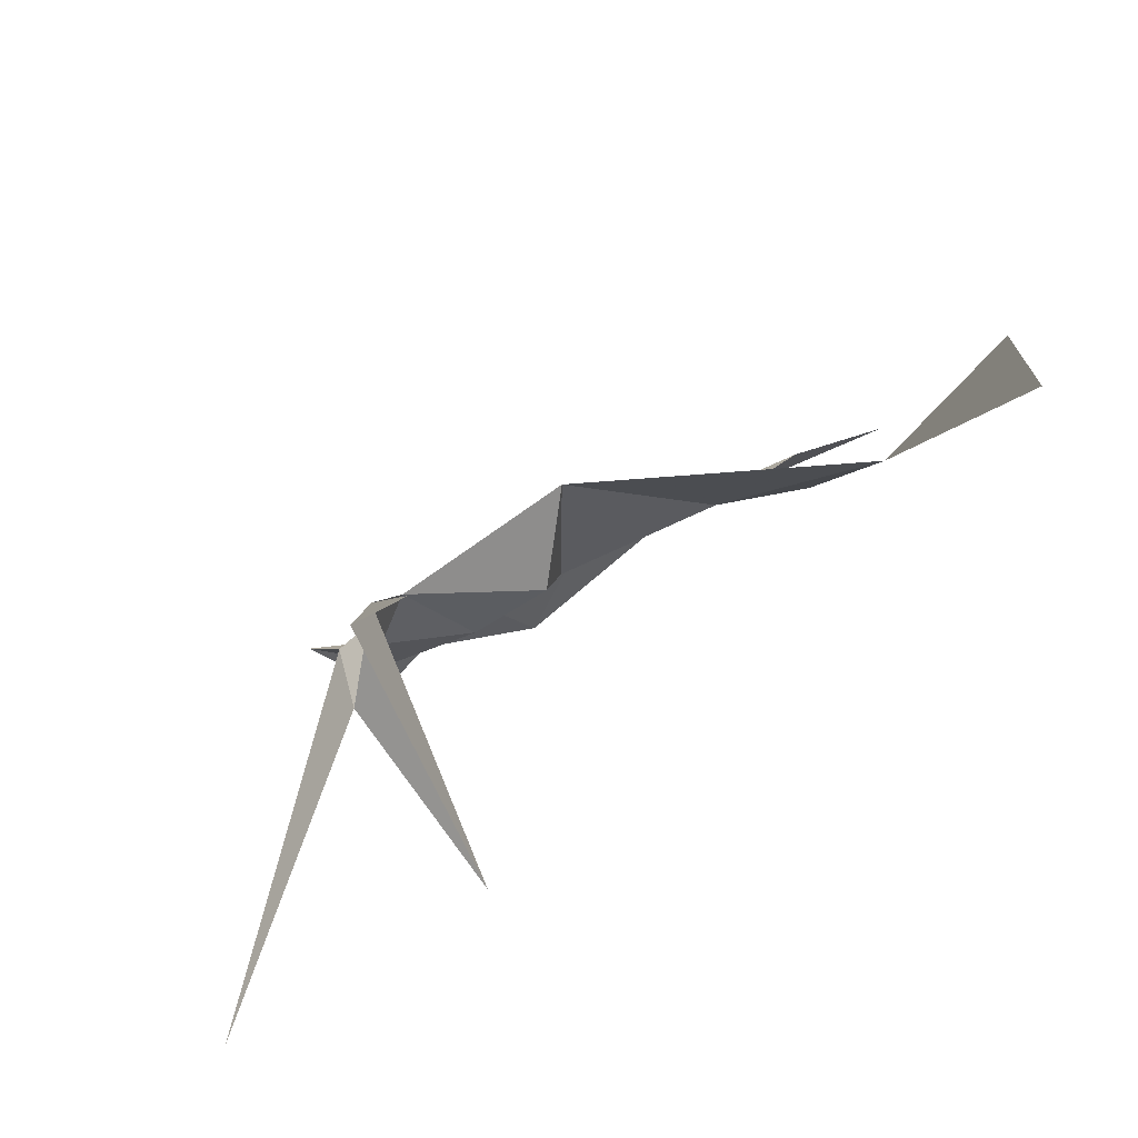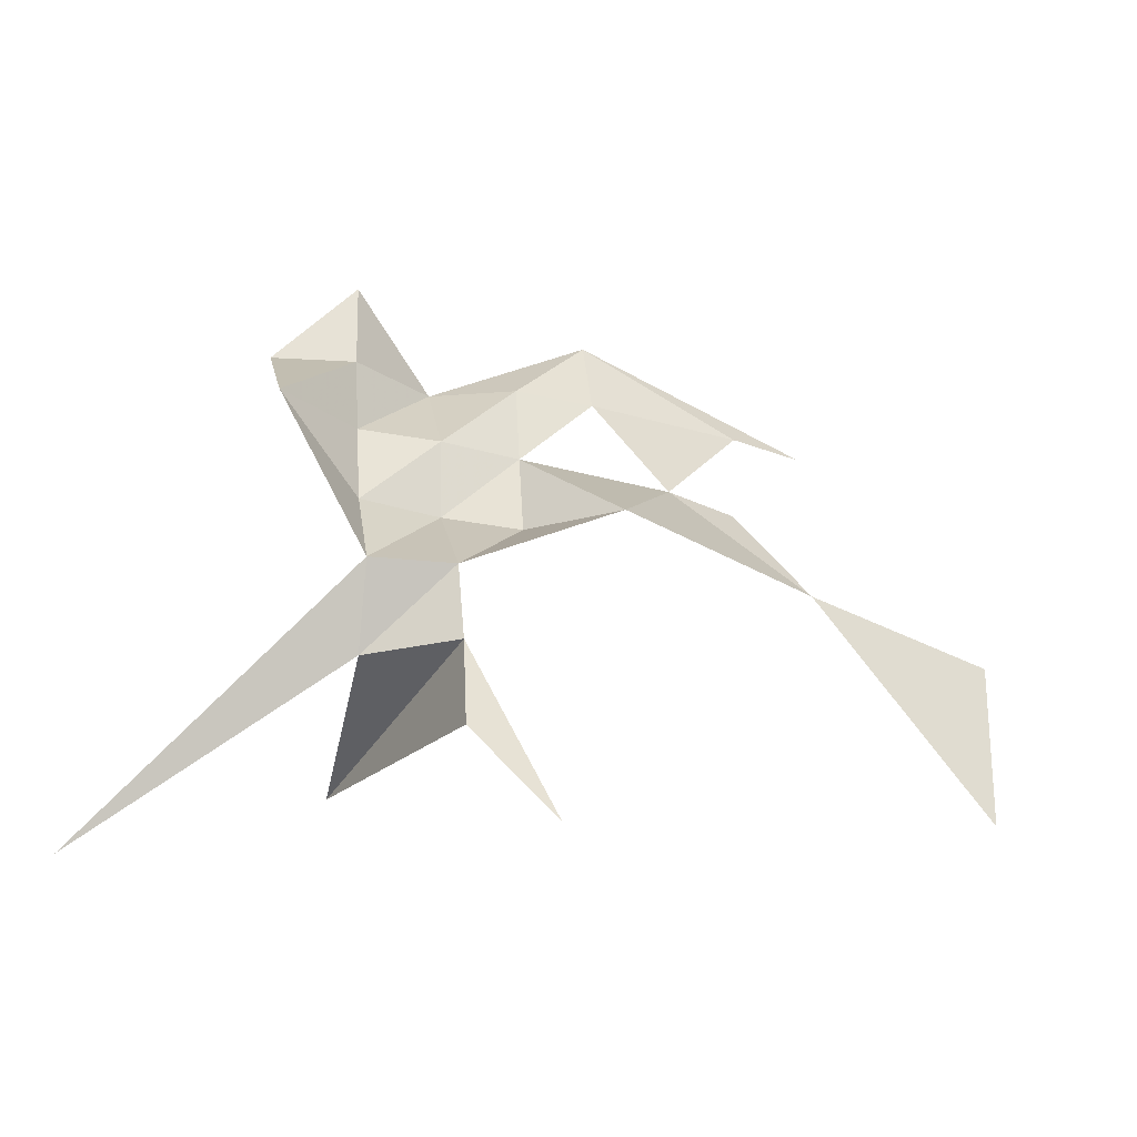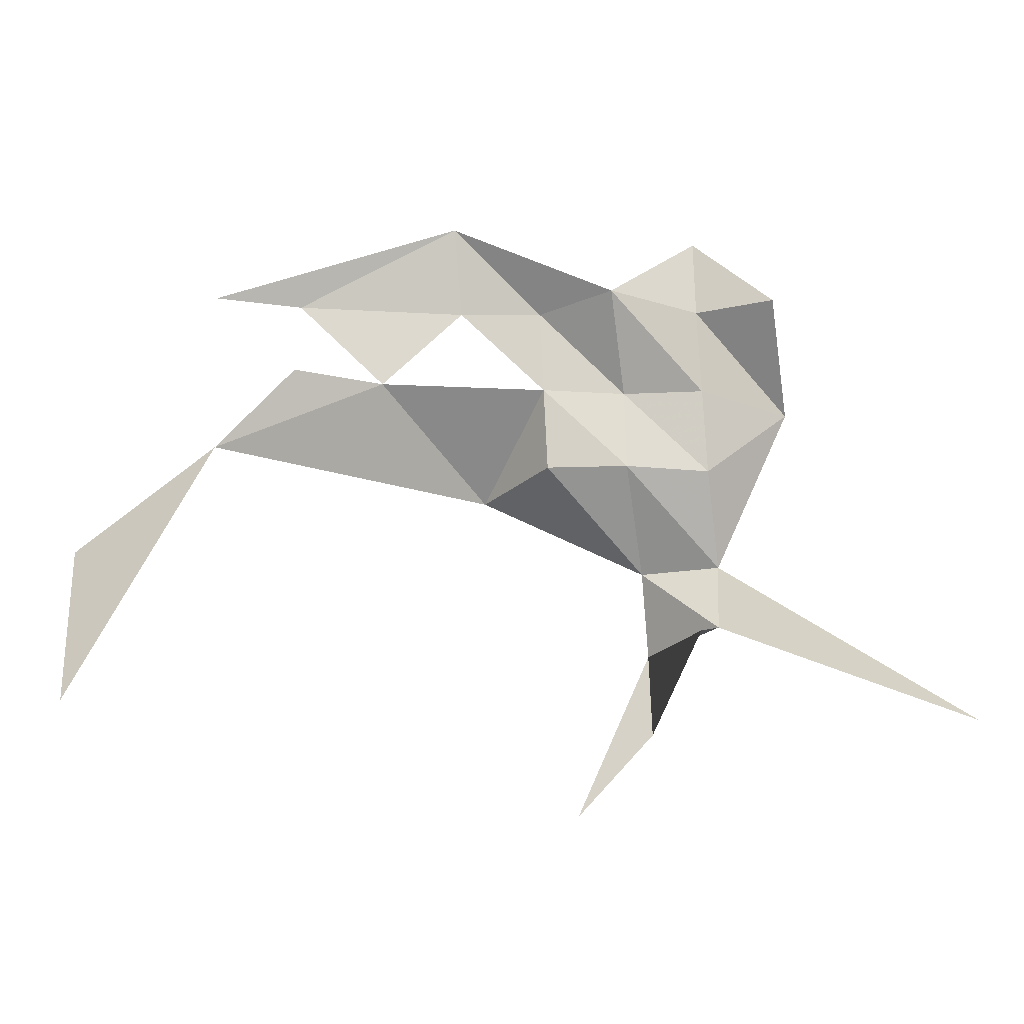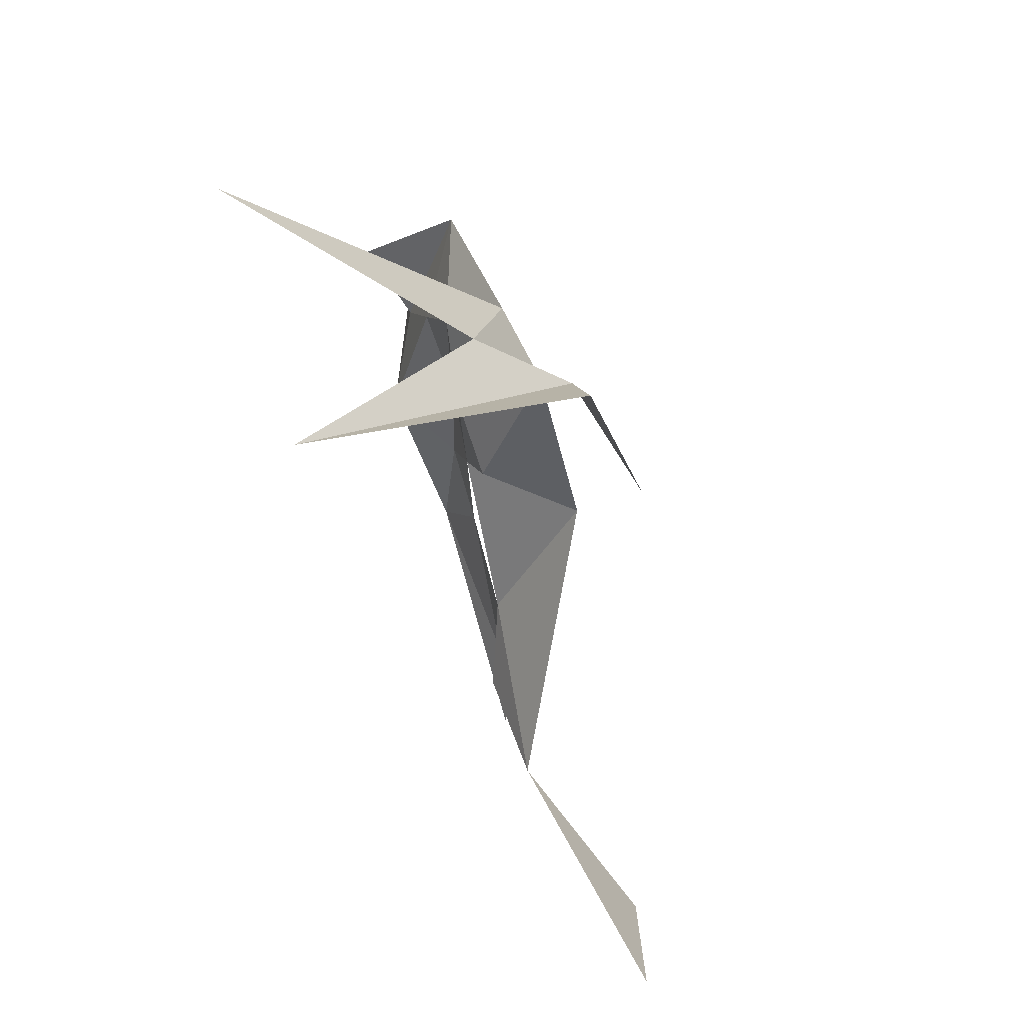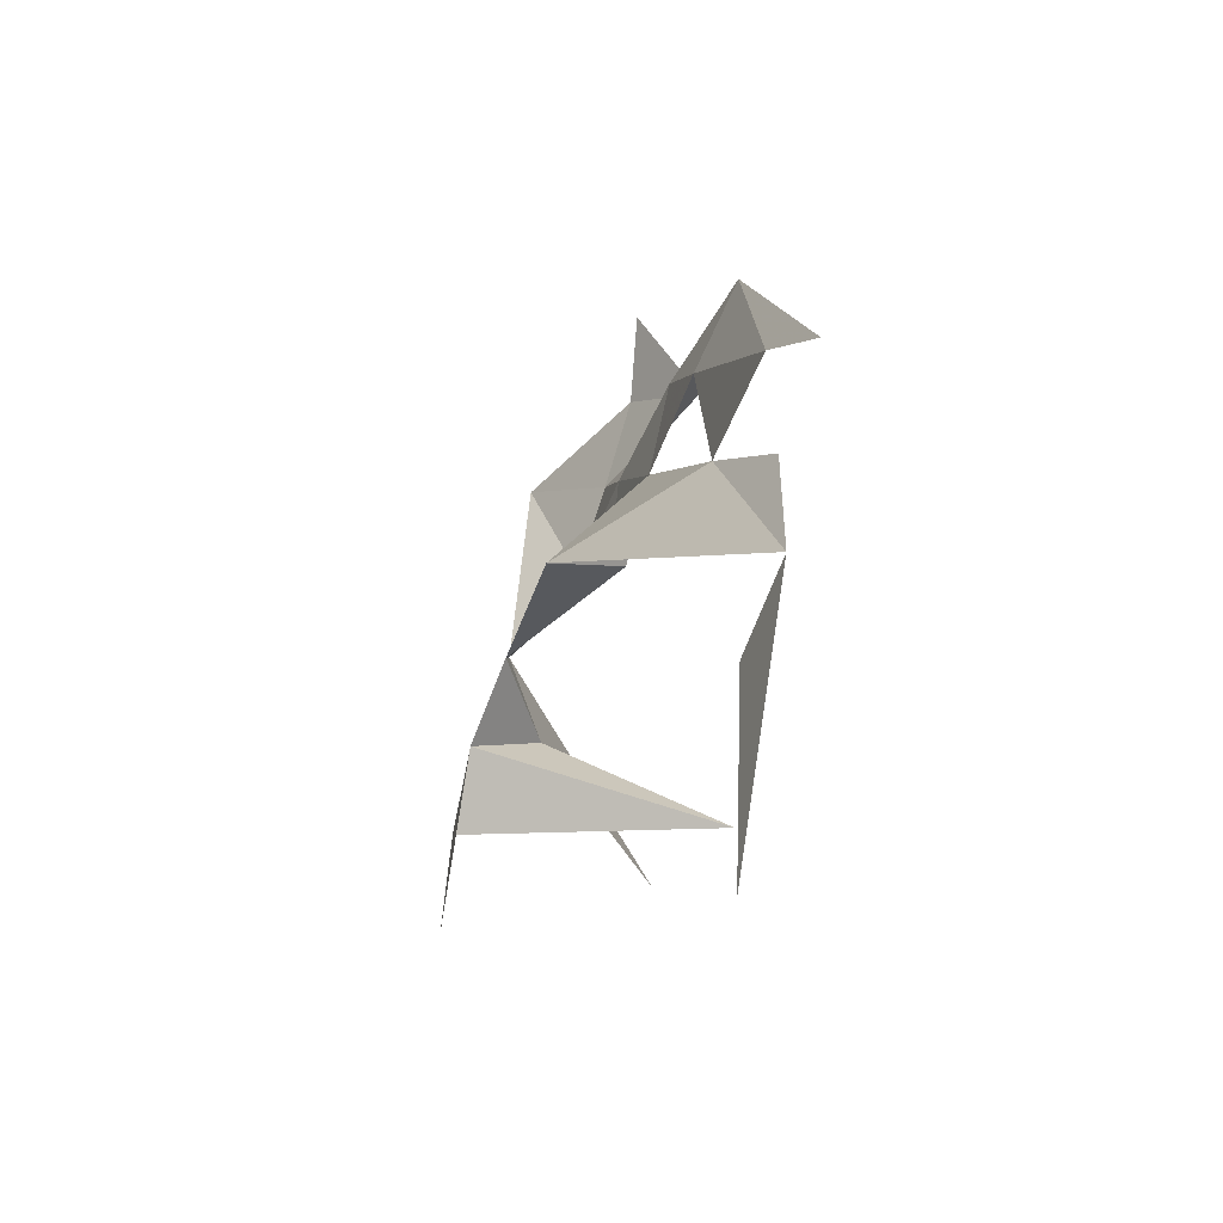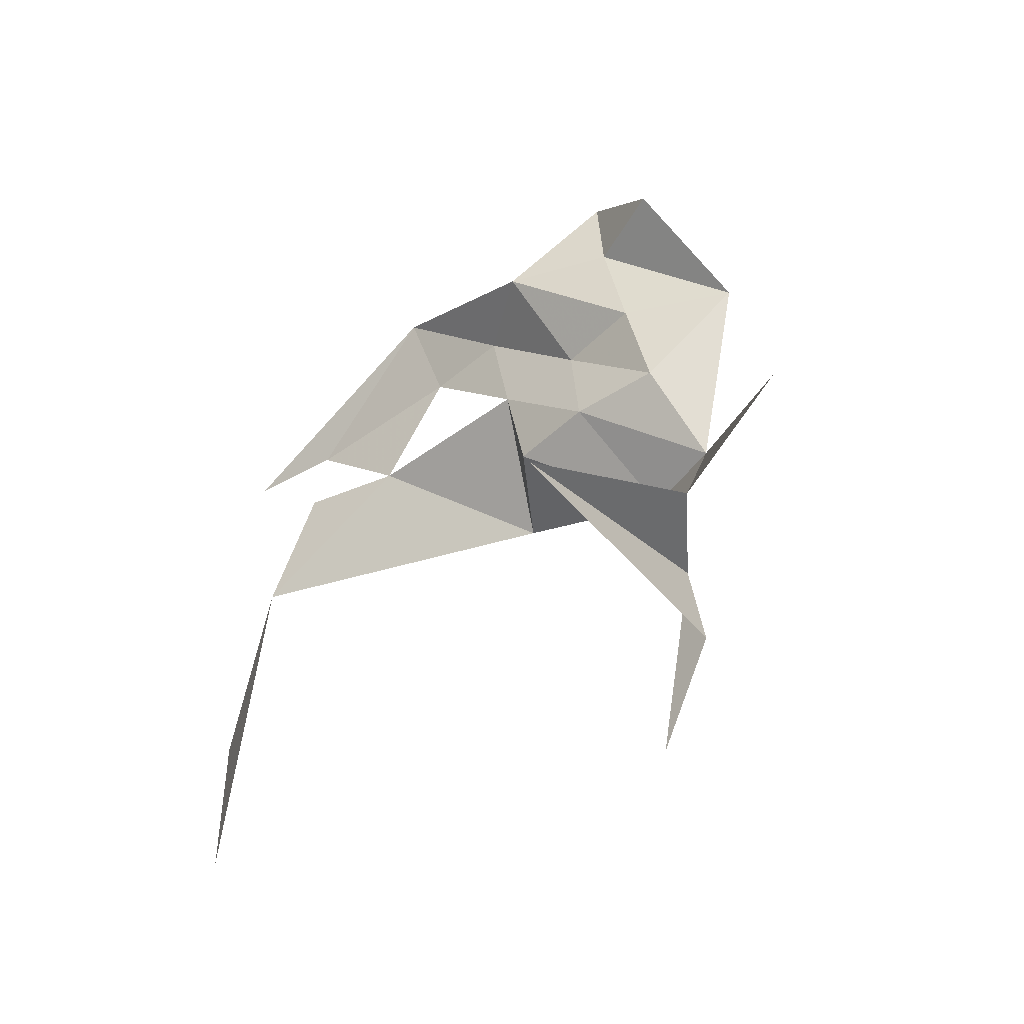
<metadata>
{"format":"obj","ext":"obj","renderer":"f3d","projection":"perspective","resolution":1024,"background":"white","views":[{"elev":-68.9,"azim":41.0,"up":"+Y"},{"elev":-20.9,"azim":-13.4,"up":"+Y"},{"elev":-26.6,"azim":-168.8,"up":"+Y"},{"elev":-73.3,"azim":-63.3,"up":"+Y"},{"elev":-0.9,"azim":88.3,"up":"+Y"},{"elev":-48.7,"azim":-125.2,"up":"+Y"}]}
</metadata>
<code>
v -96 148 -191
v -96 188 -194
v -56 148 -221
v -216 -92 -207
v -96 28 -134
v -96 -12 -149
v -96 28 -134
v -136 108 -144
v -96 68 -166
v -136 148 -196
v -96 188 -194
v -96 148 -191
v -96 68 -166
v -136 108 -144
v -96 108 -179
v 224 -52 -215
v 144 68 -240
v 224 28 -216
v -56 108 -184
v -96 108 -179
v -56 148 -221
v -136 108 -144
v -136 148 -196
v -96 148 -191
v -96 108 -179
v -136 108 -144
v -96 148 -191
v -96 108 -179
v -96 148 -191
v -56 148 -221
v -56 28 -133
v -16 68 -186
v 24 68 -151
v -16 108 -196
v -56 108 -184
v -16 148 -205
v -56 -52 -109
v -96 -52 -240
v -56 -12 -117
v -96 -52 -240
v -96 -12 -149
v -56 -12 -117
v -56 -12 -117
v -96 -12 -149
v -56 28 -133
v -96 -12 -149
v -96 28 -134
v -56 28 -133
v -96 68 -166
v -96 108 -179
v -56 108 -184
v -96 28 -134
v -96 68 -166
v -56 68 -180
v -56 28 -133
v -96 28 -134
v -56 68 -180
v -56 68 -180
v -96 68 -166
v -56 108 -184
v -56 -52 -109
v -56 -12 -117
v -16 -92 -105
v -56 108 -184
v -56 148 -221
v -16 148 -205
v -56 28 -133
v -56 68 -180
v -16 68 -186
v 24 148 -213
v -16 148 -205
v 24 188 -232
v -16 68 -186
v -56 68 -180
v -16 108 -196
v -56 68 -180
v -56 108 -184
v -16 108 -196
v -16 68 -186
v -16 108 -196
v 24 68 -151
v -16 108 -196
v -16 148 -205
v 24 148 -213
v -16 148 -205
v -56 148 -221
v 24 188 -232
v 24 68 -151
v -16 108 -196
v 64 108 -218
v 64 108 -218
v 24 148 -213
v 104 148 -236
v 24 148 -213
v 24 188 -232
v 104 148 -236
v 24 68 -151
v 64 108 -218
v 144 68 -240
v 64 108 -218
v 104 108 -241
v 144 68 -240
v 104 148 -236
v 24 188 -232
v 144 148 -253
g ofMesh
f 1 2 3
f 4 5 6
f 7 8 9
f 10 11 12
f 13 14 15
f 16 17 18
f 19 20 21
f 22 23 24
f 25 26 27
f 28 29 30
f 31 32 33
f 34 35 36
f 37 38 39
f 40 41 42
f 43 44 45
f 46 47 48
f 49 50 51
f 52 53 54
f 55 56 57
f 58 59 60
f 61 62 63
f 64 65 66
f 67 68 69
f 70 71 72
f 73 74 75
f 76 77 78
f 79 80 81
f 82 83 84
f 85 86 87
f 88 89 90
f 91 92 93
f 94 95 96
f 97 98 99
f 100 101 102
f 103 104 105

</code>
